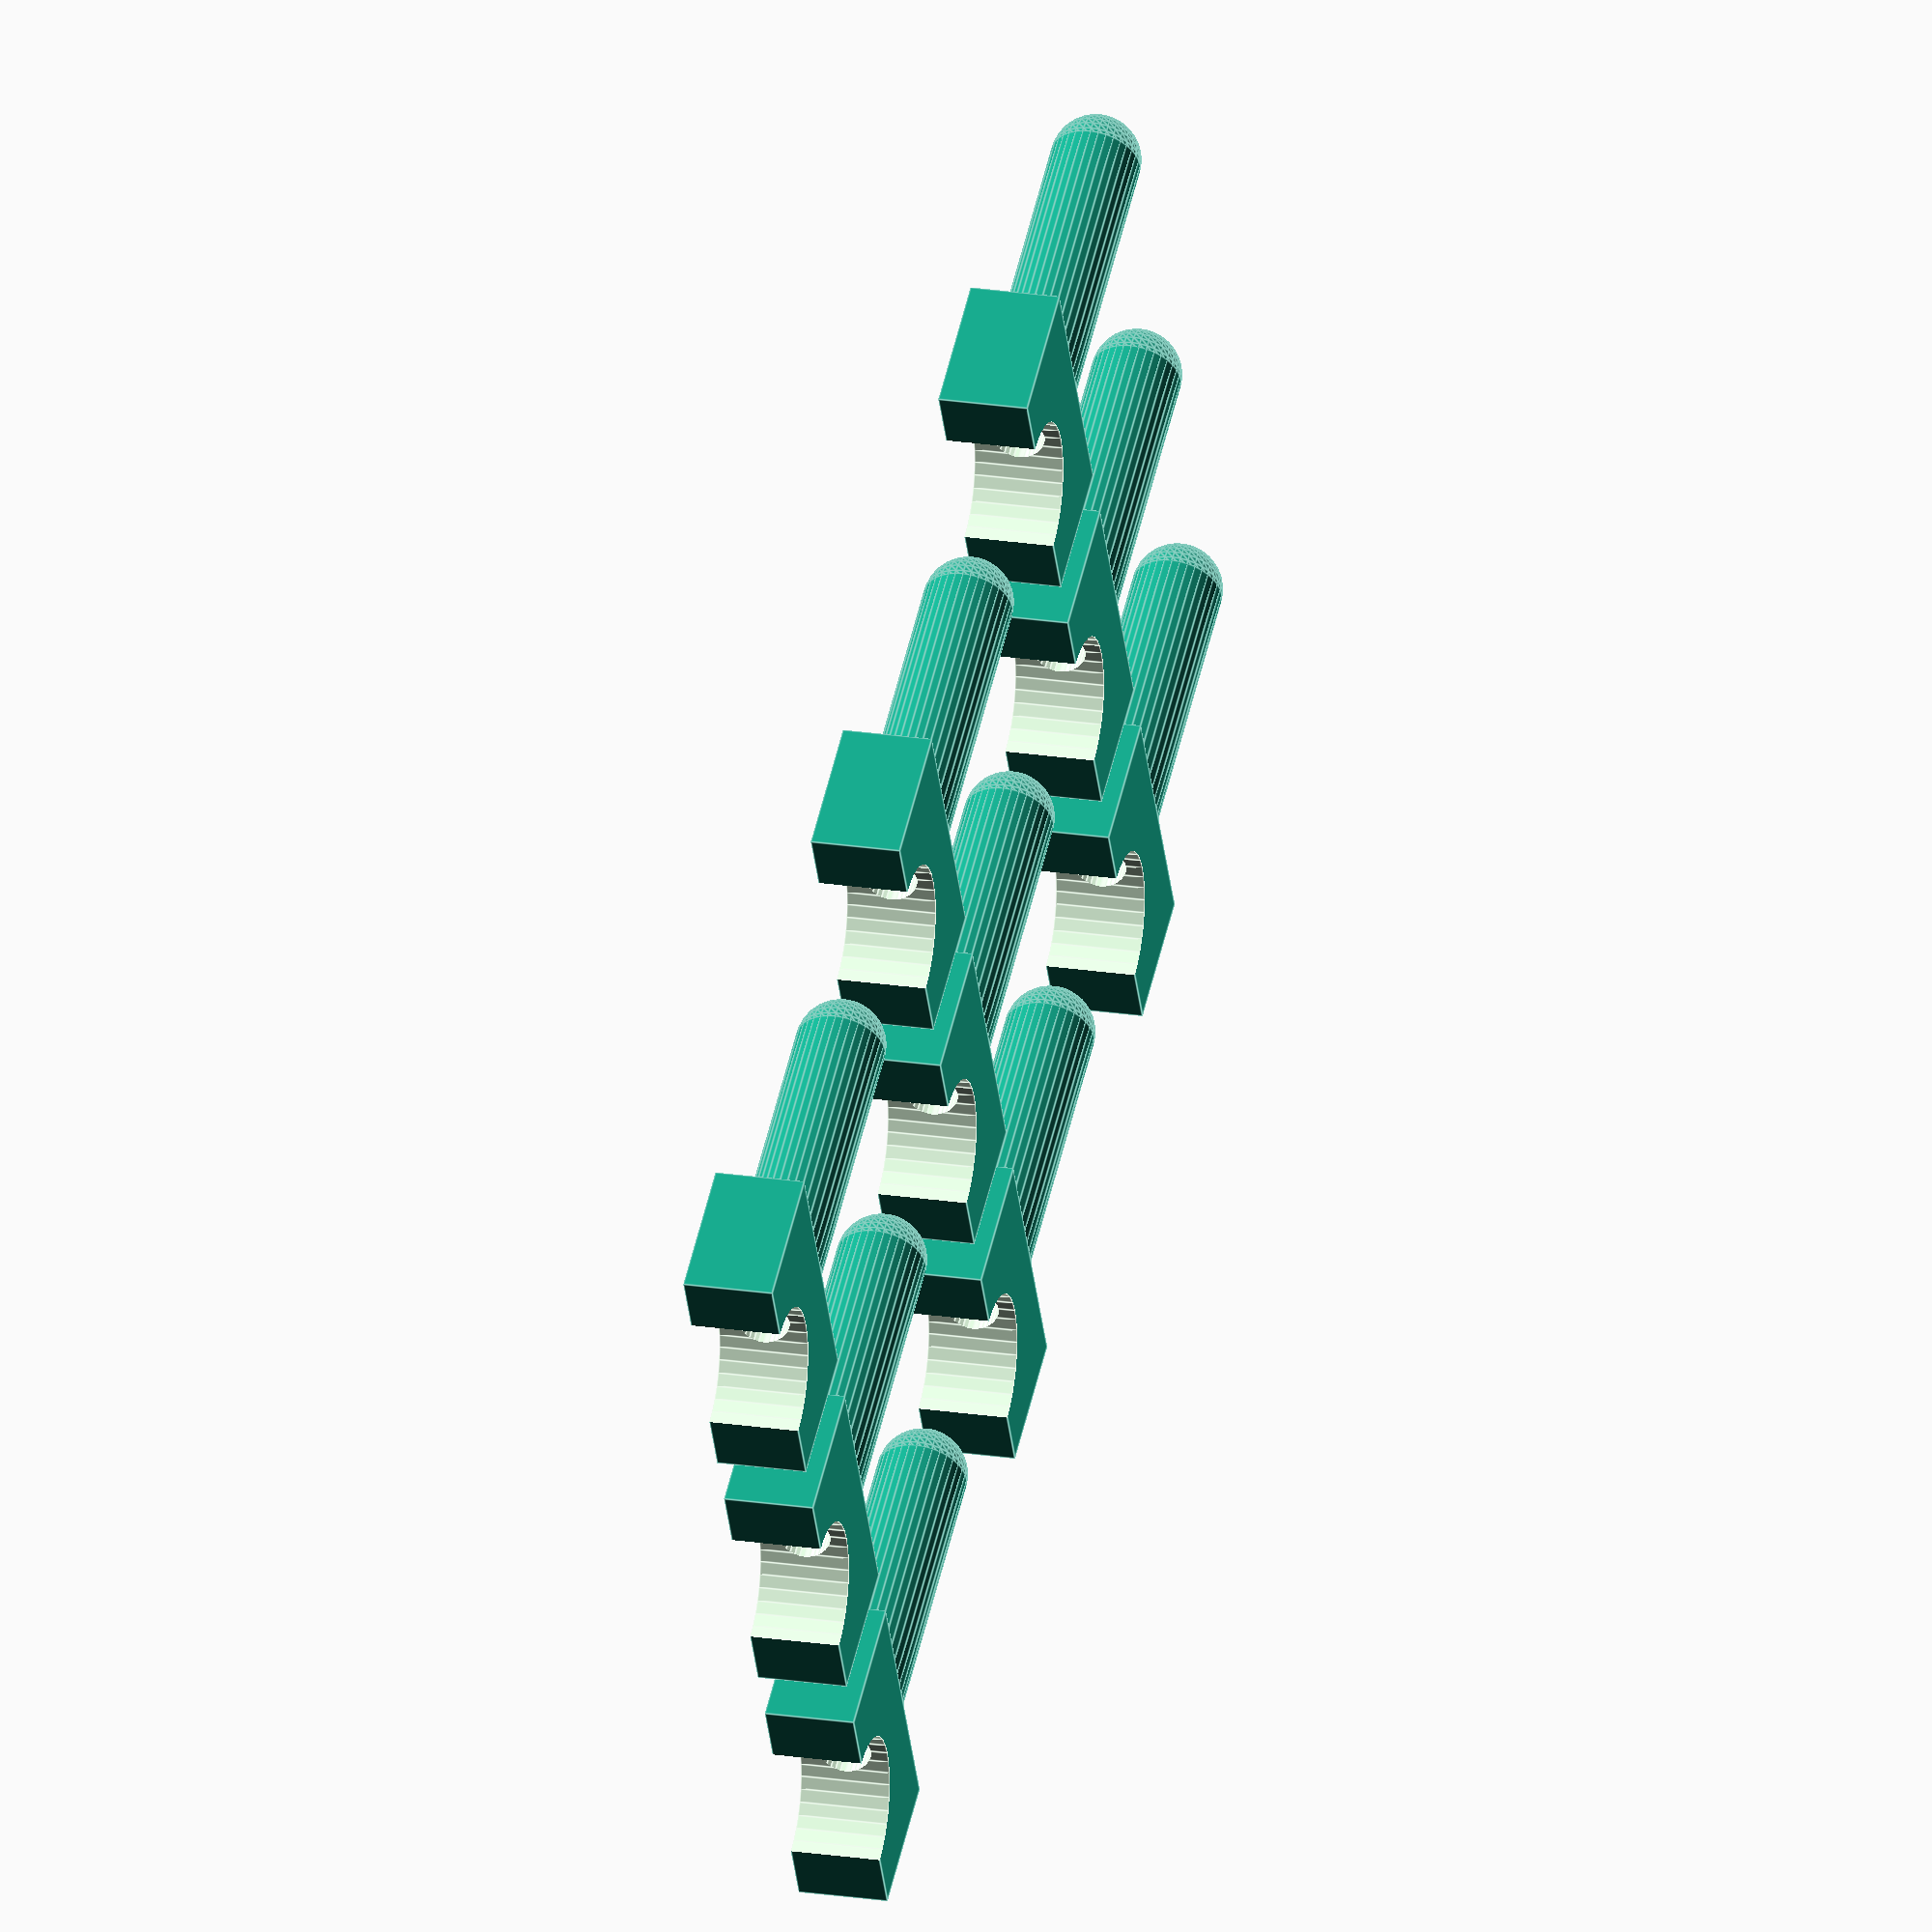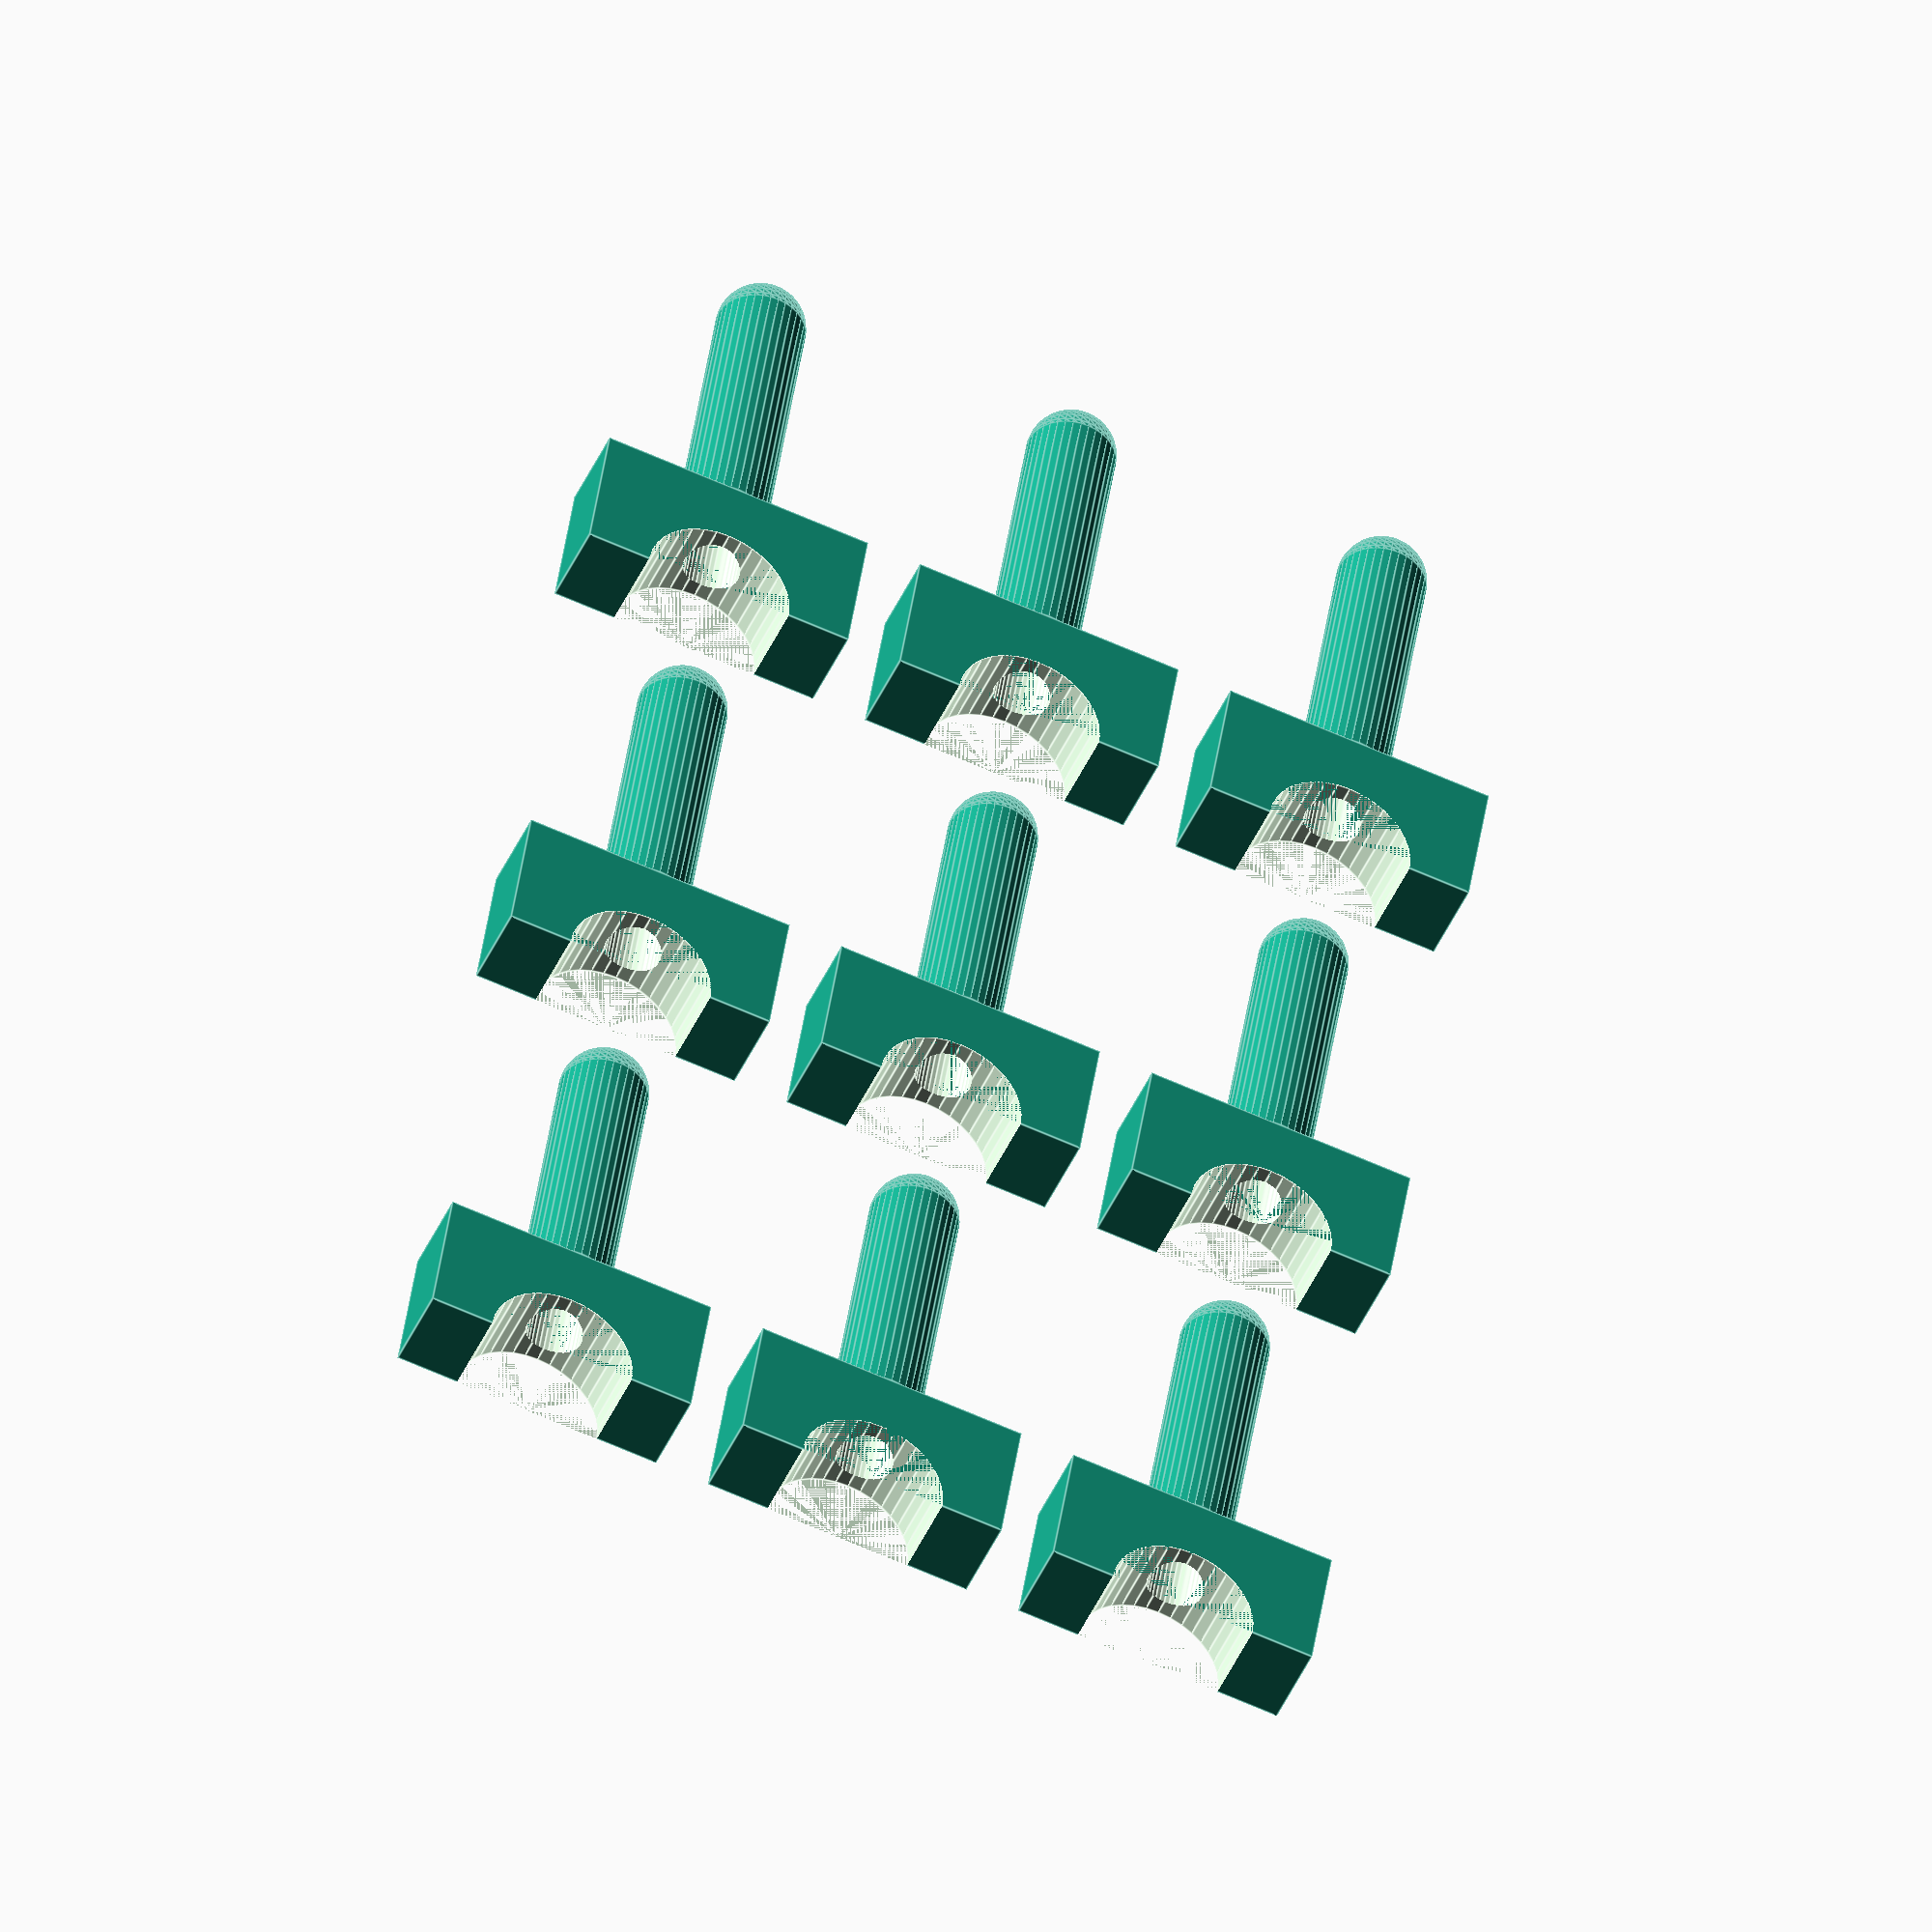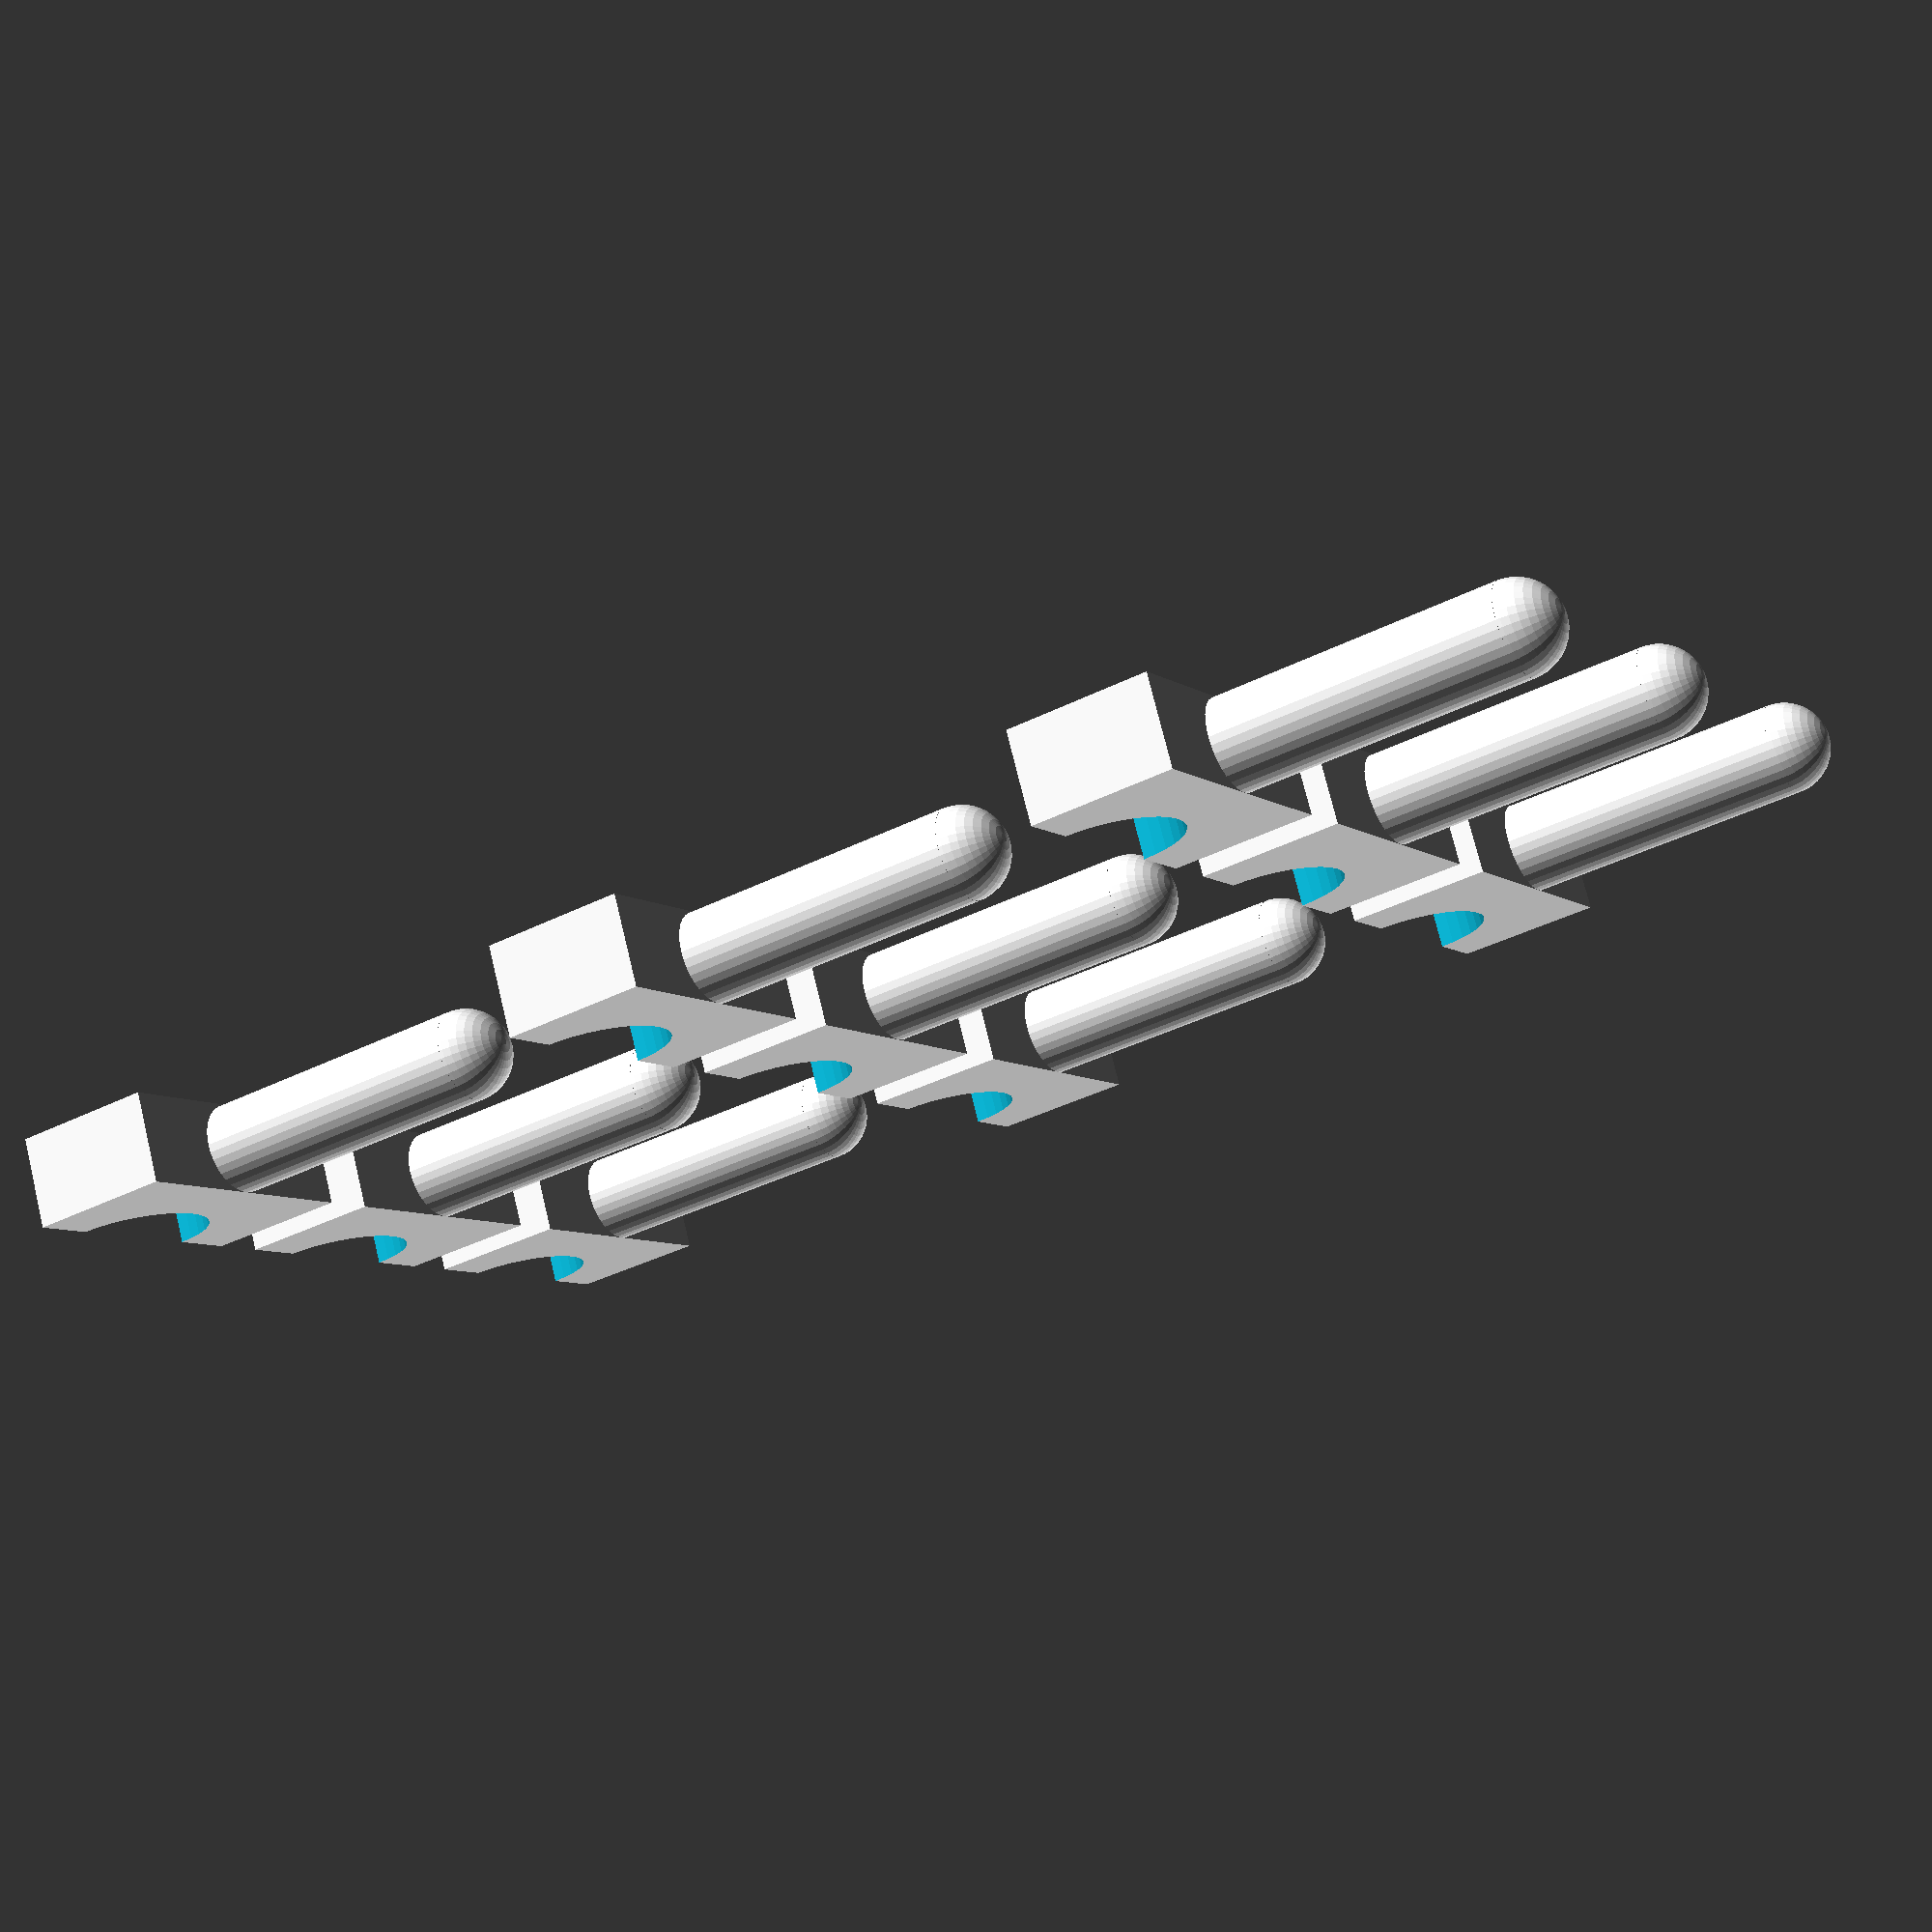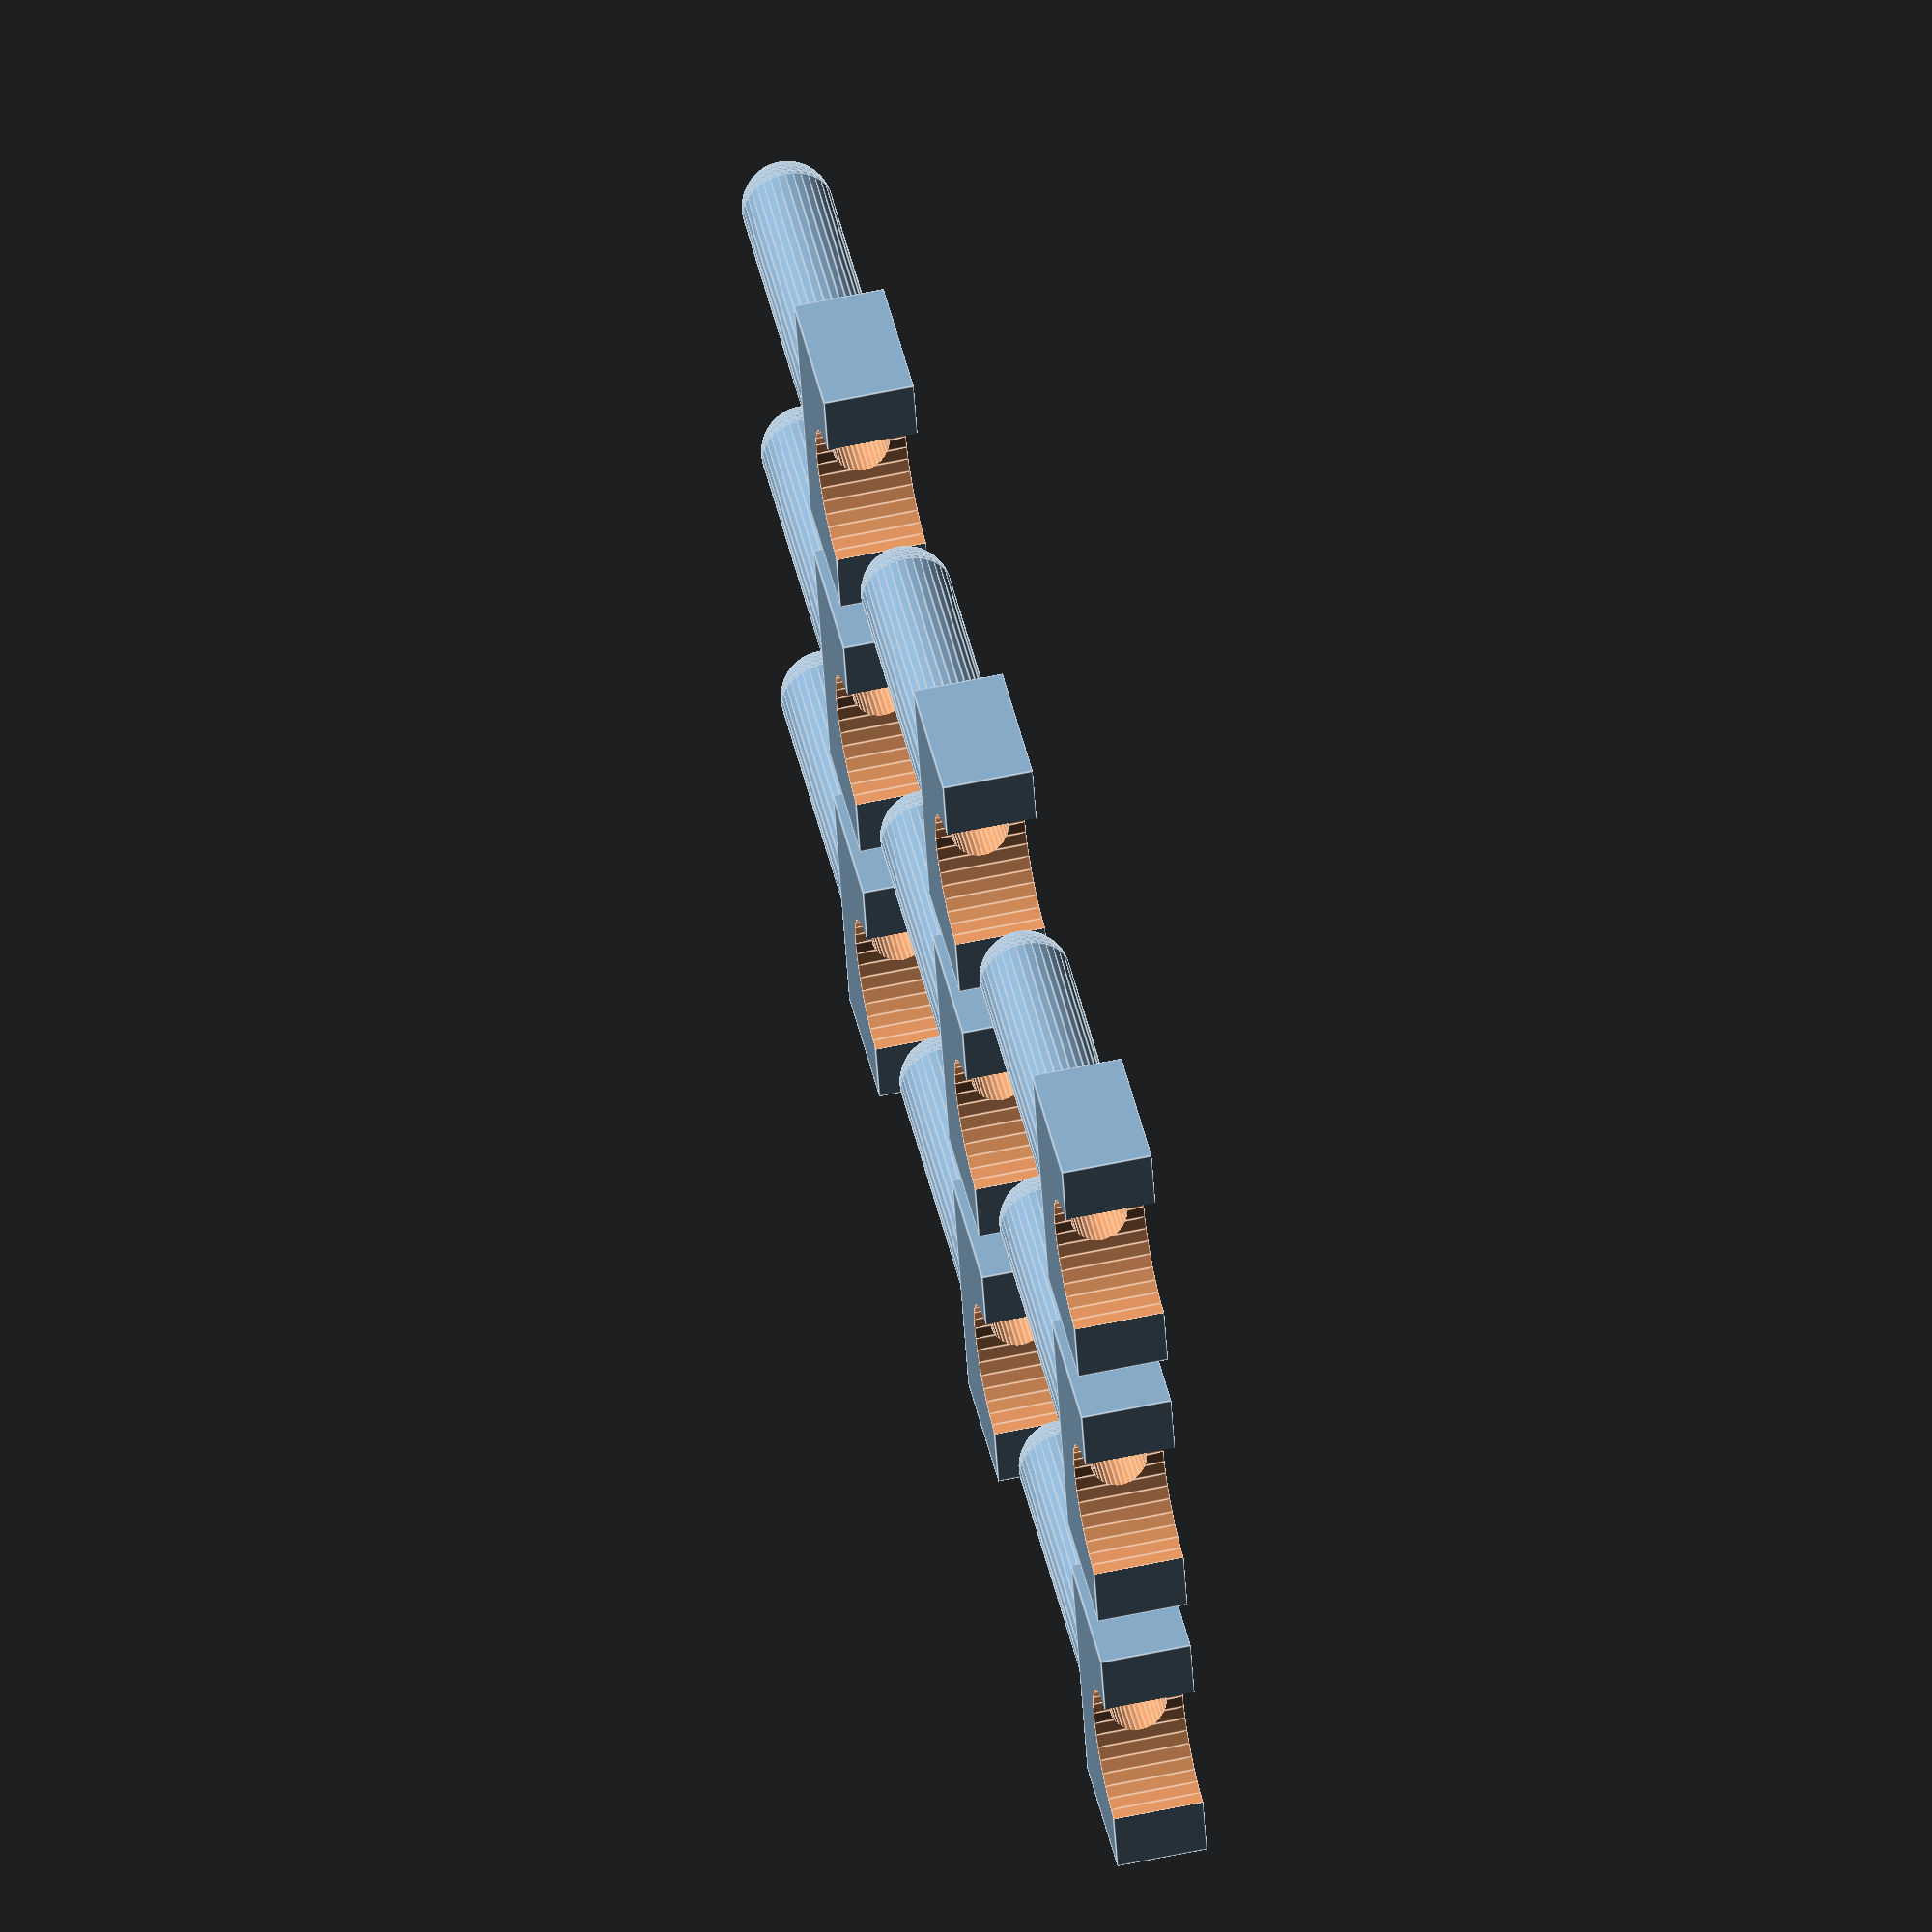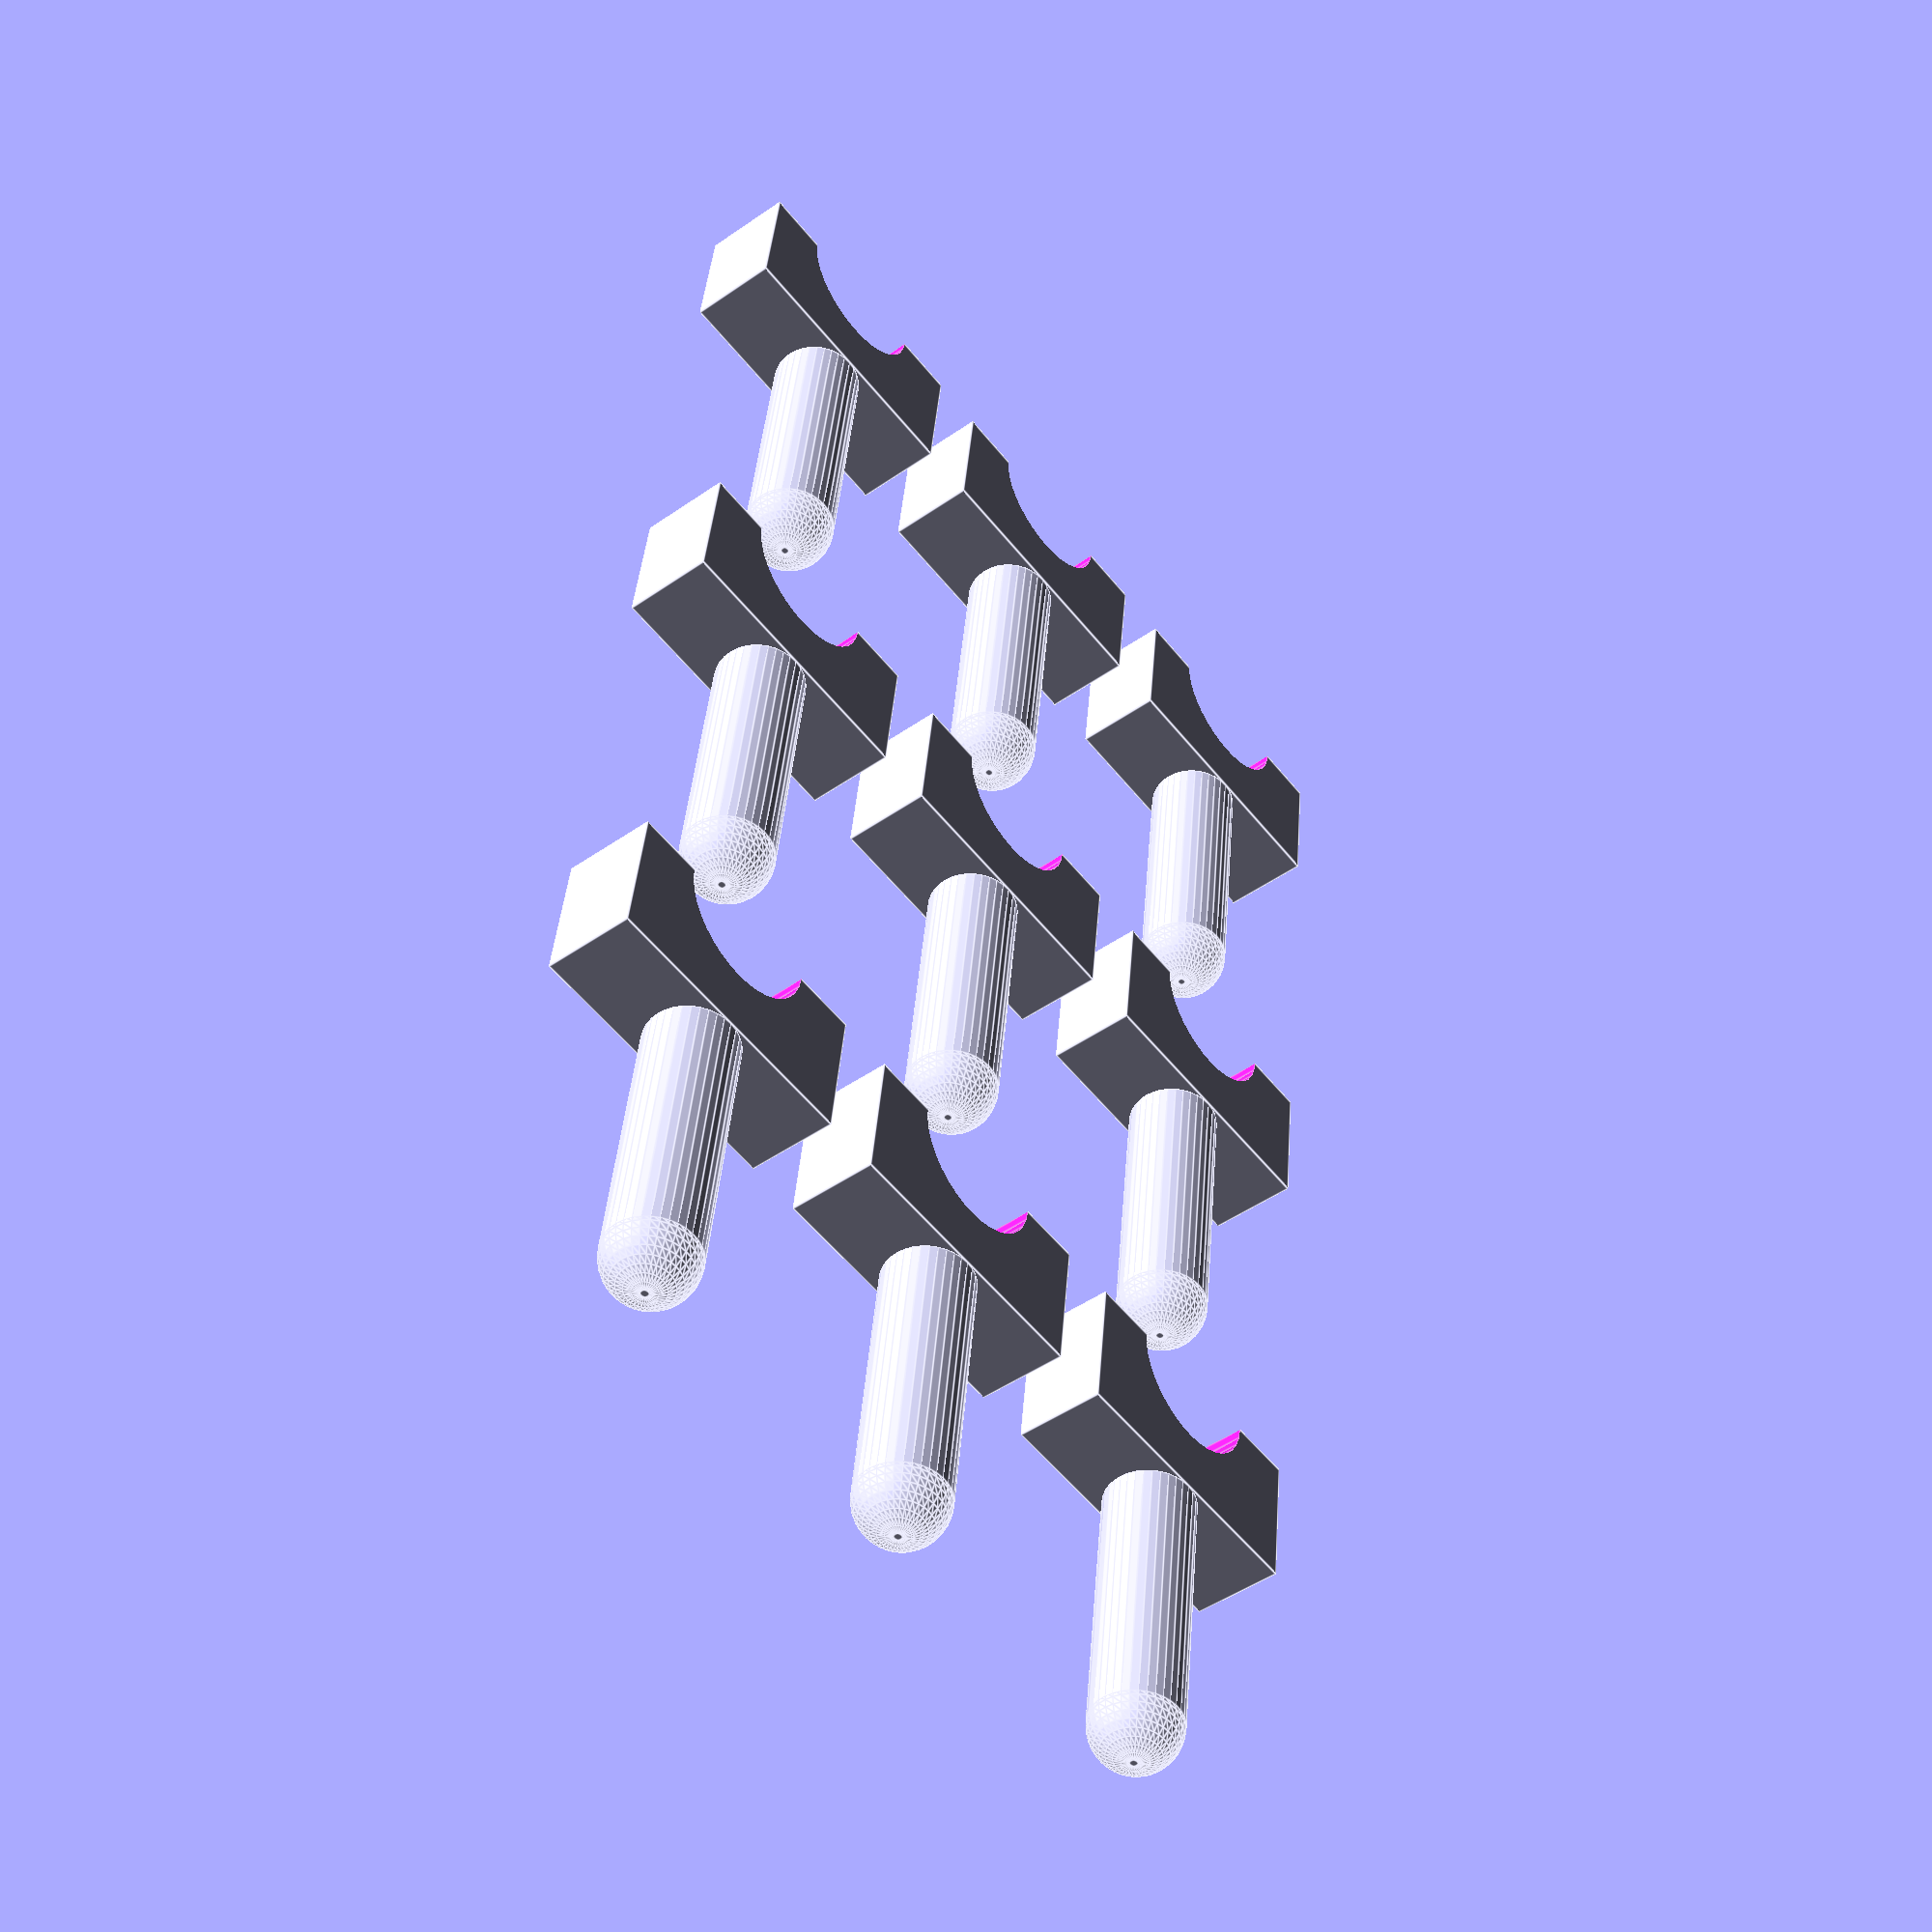
<openscad>
// SKS fender caps
/*[Fender Cap]*/
//Outer Diameter of Cap
outterDia = 6; 
//Inner diameter for rod
innerDia = 3.8;
//Entire length
overallLen = 31.3;
//Diameter of circular cutout
cutOut = 10; 
//Thickness
rectZ = 9.5;
//Width
rectX = 18.5;

/*[Hidden]*/
rectY = outterDia;
cubeDim = [rectX, rectY, rectZ]; 
length = overallLen - rectZ - outterDia/2;


module assemble() {
  rotate([90, 0, 0])
  difference() {
    union() {
      cylinder(r = outterDia/2, h = length, center = true, $fn = 36);
      translate([0, 0, length/2*.999])
        sphere(r = outterDia/2, center = true, $fn = 36);
      translate([0, 0, -length/2-cubeDim[2]/2])
        rect();
    }
    translate([0, 0, -rectZ/2])
      cylinder(r = innerDia/2, h = (overallLen - outterDia/2)*1.001 , center = true, $fn = 36);
  }
}

module rect() {
  difference() {
      cube(cubeDim, center = true);
      translate([0, 0, -cubeDim[2]/2]) 
      rotate([90, 0, 0])
        cylinder(r = cutOut/2, h = cubeDim[1]*1.001, center = true, $fn = 36); 


  }
}

for (i = [0:2]) {
  for (j = [0:2]) {
    translate([rectX*i*1.2, overallLen*j*1.2, 0])
      assemble();
  }
}

</openscad>
<views>
elev=337.1 azim=118.4 roll=104.6 proj=o view=edges
elev=44.6 azim=188.5 roll=337.4 proj=o view=edges
elev=105.4 azim=300.2 roll=13.7 proj=p view=wireframe
elev=121.0 azim=105.5 roll=282.4 proj=o view=edges
elev=227.2 azim=173.3 roll=51.6 proj=p view=edges
</views>
